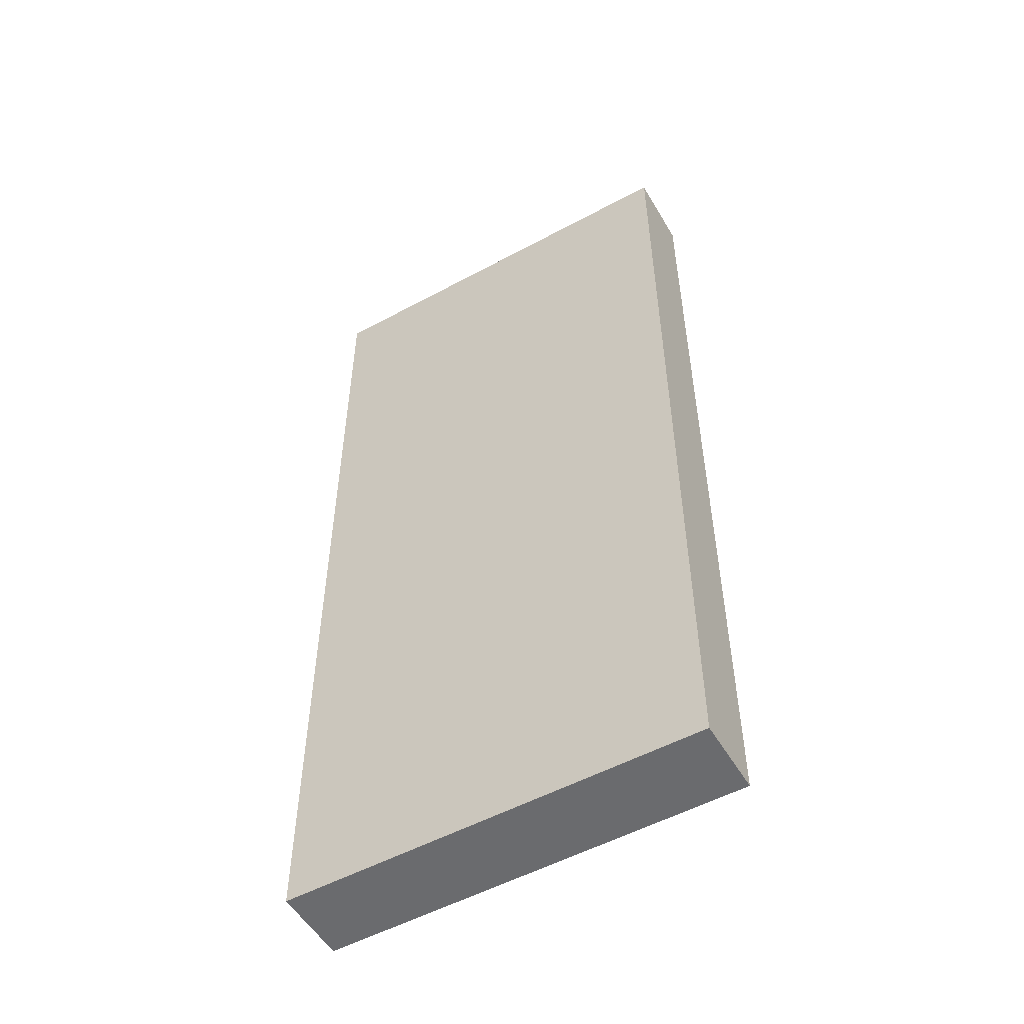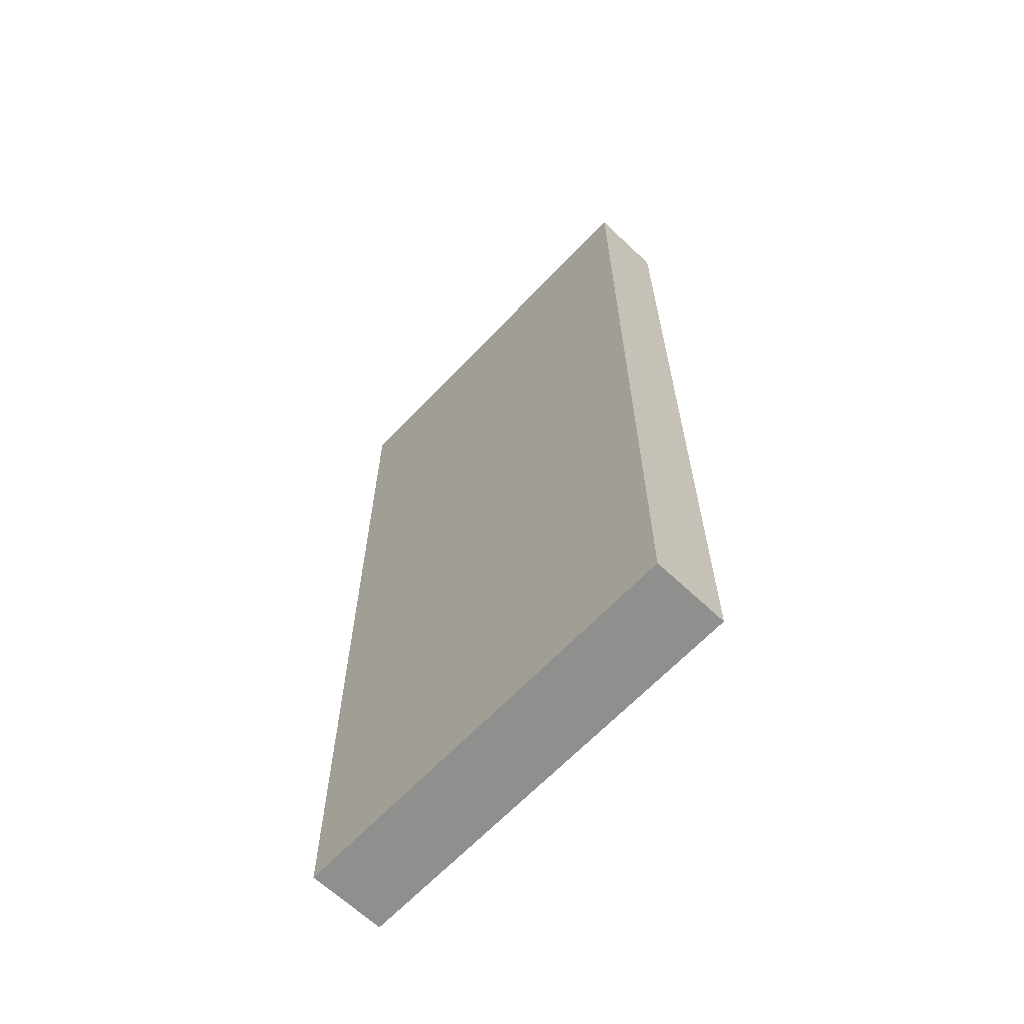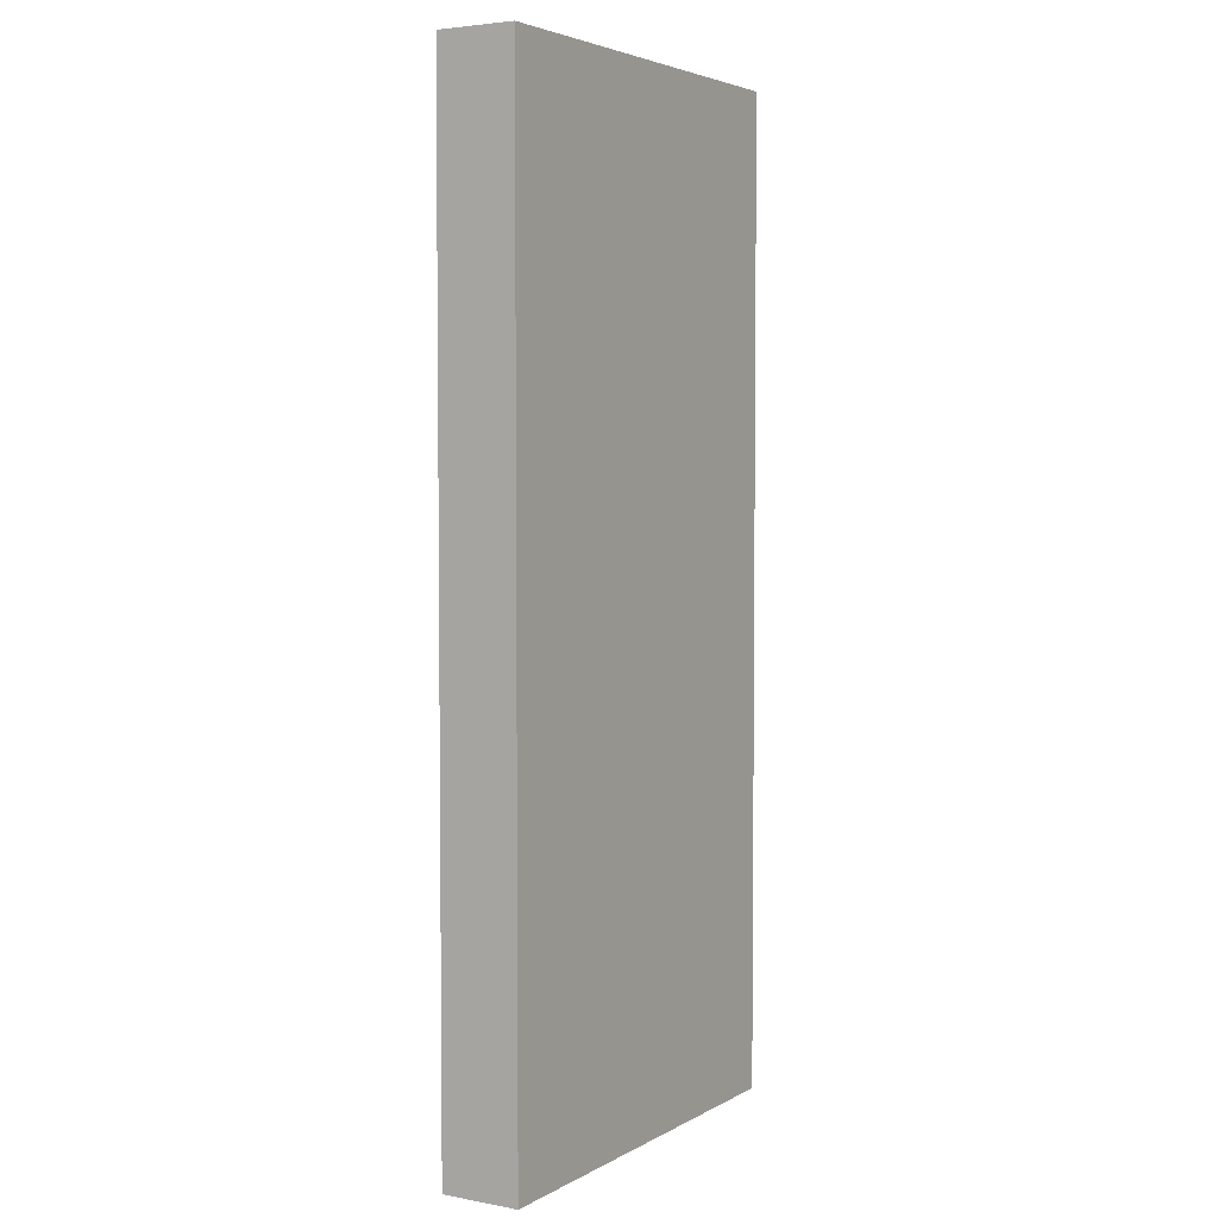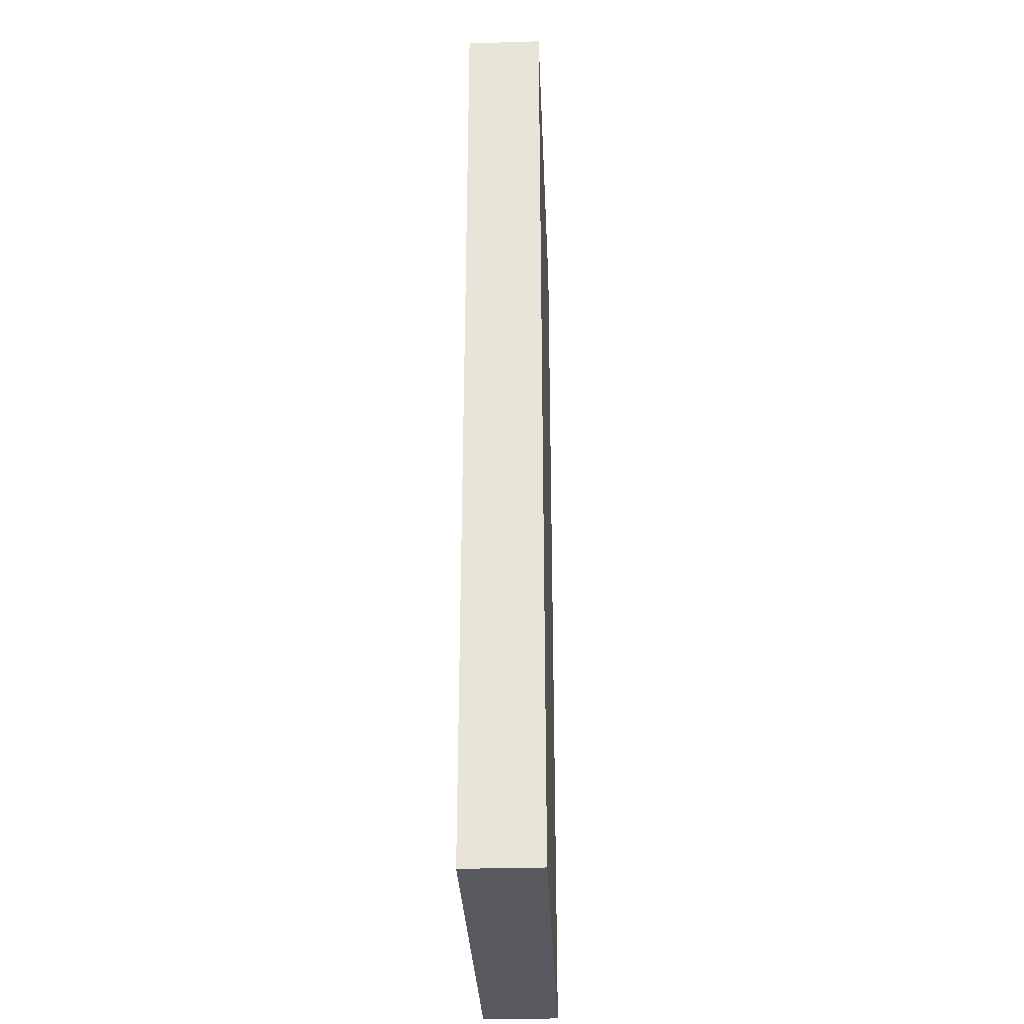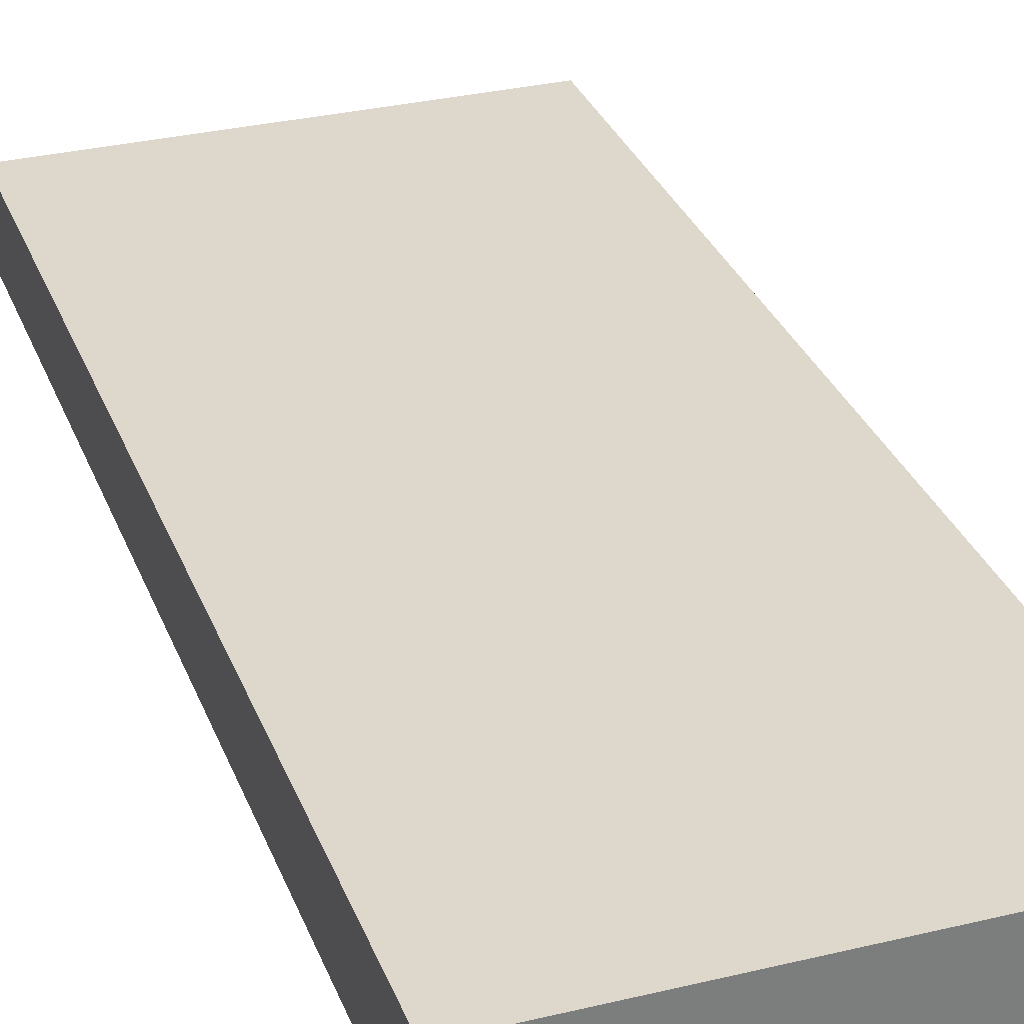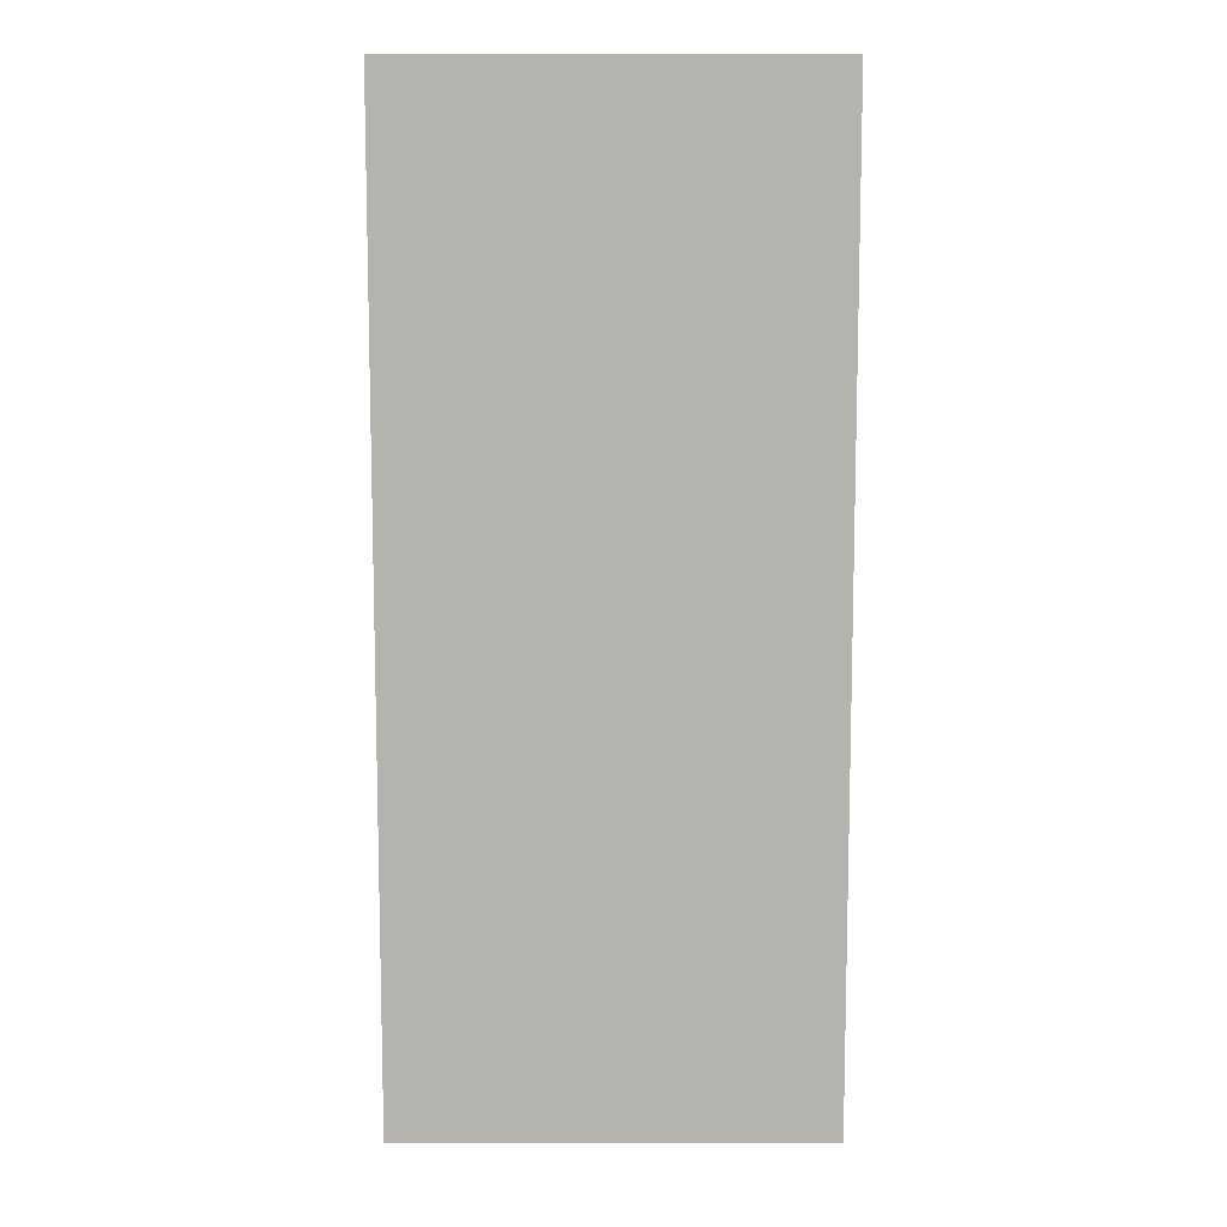
<metadata>
{"format":"obj","ext":"obj","renderer":"f3d","projection":"perspective","resolution":1024,"background":"white","views":[{"elev":-53.4,"azim":-150.0,"up":"+Z"},{"elev":-65.2,"azim":-133.5,"up":"+Z"},{"elev":4.0,"azim":-59.0,"up":"+Z"},{"elev":-31.9,"azim":92.4,"up":"+Z"},{"elev":31.3,"azim":-18.9,"up":"+Y"},{"elev":9.9,"azim":-0.2,"up":"+Z"}]}
</metadata>
<code>
o Cube_Cube.000
v -1.632 -0.2988 3.766
v -1.632 0.2988 3.766
v -1.632 0.2988 -3.766
v -1.632 -0.2988 -3.766
v 1.632 0.2988 -3.766
v 1.632 -0.2988 -3.766
v 1.632 0.2988 3.766
v 1.632 -0.2988 3.766
f 2 4 1
f 3 6 4
f 5 8 6
f 7 1 8
f 6 1 4
f 3 7 5
f 2 3 4
f 3 5 6
f 5 7 8
f 7 2 1
f 6 8 1
f 3 2 7

</code>
